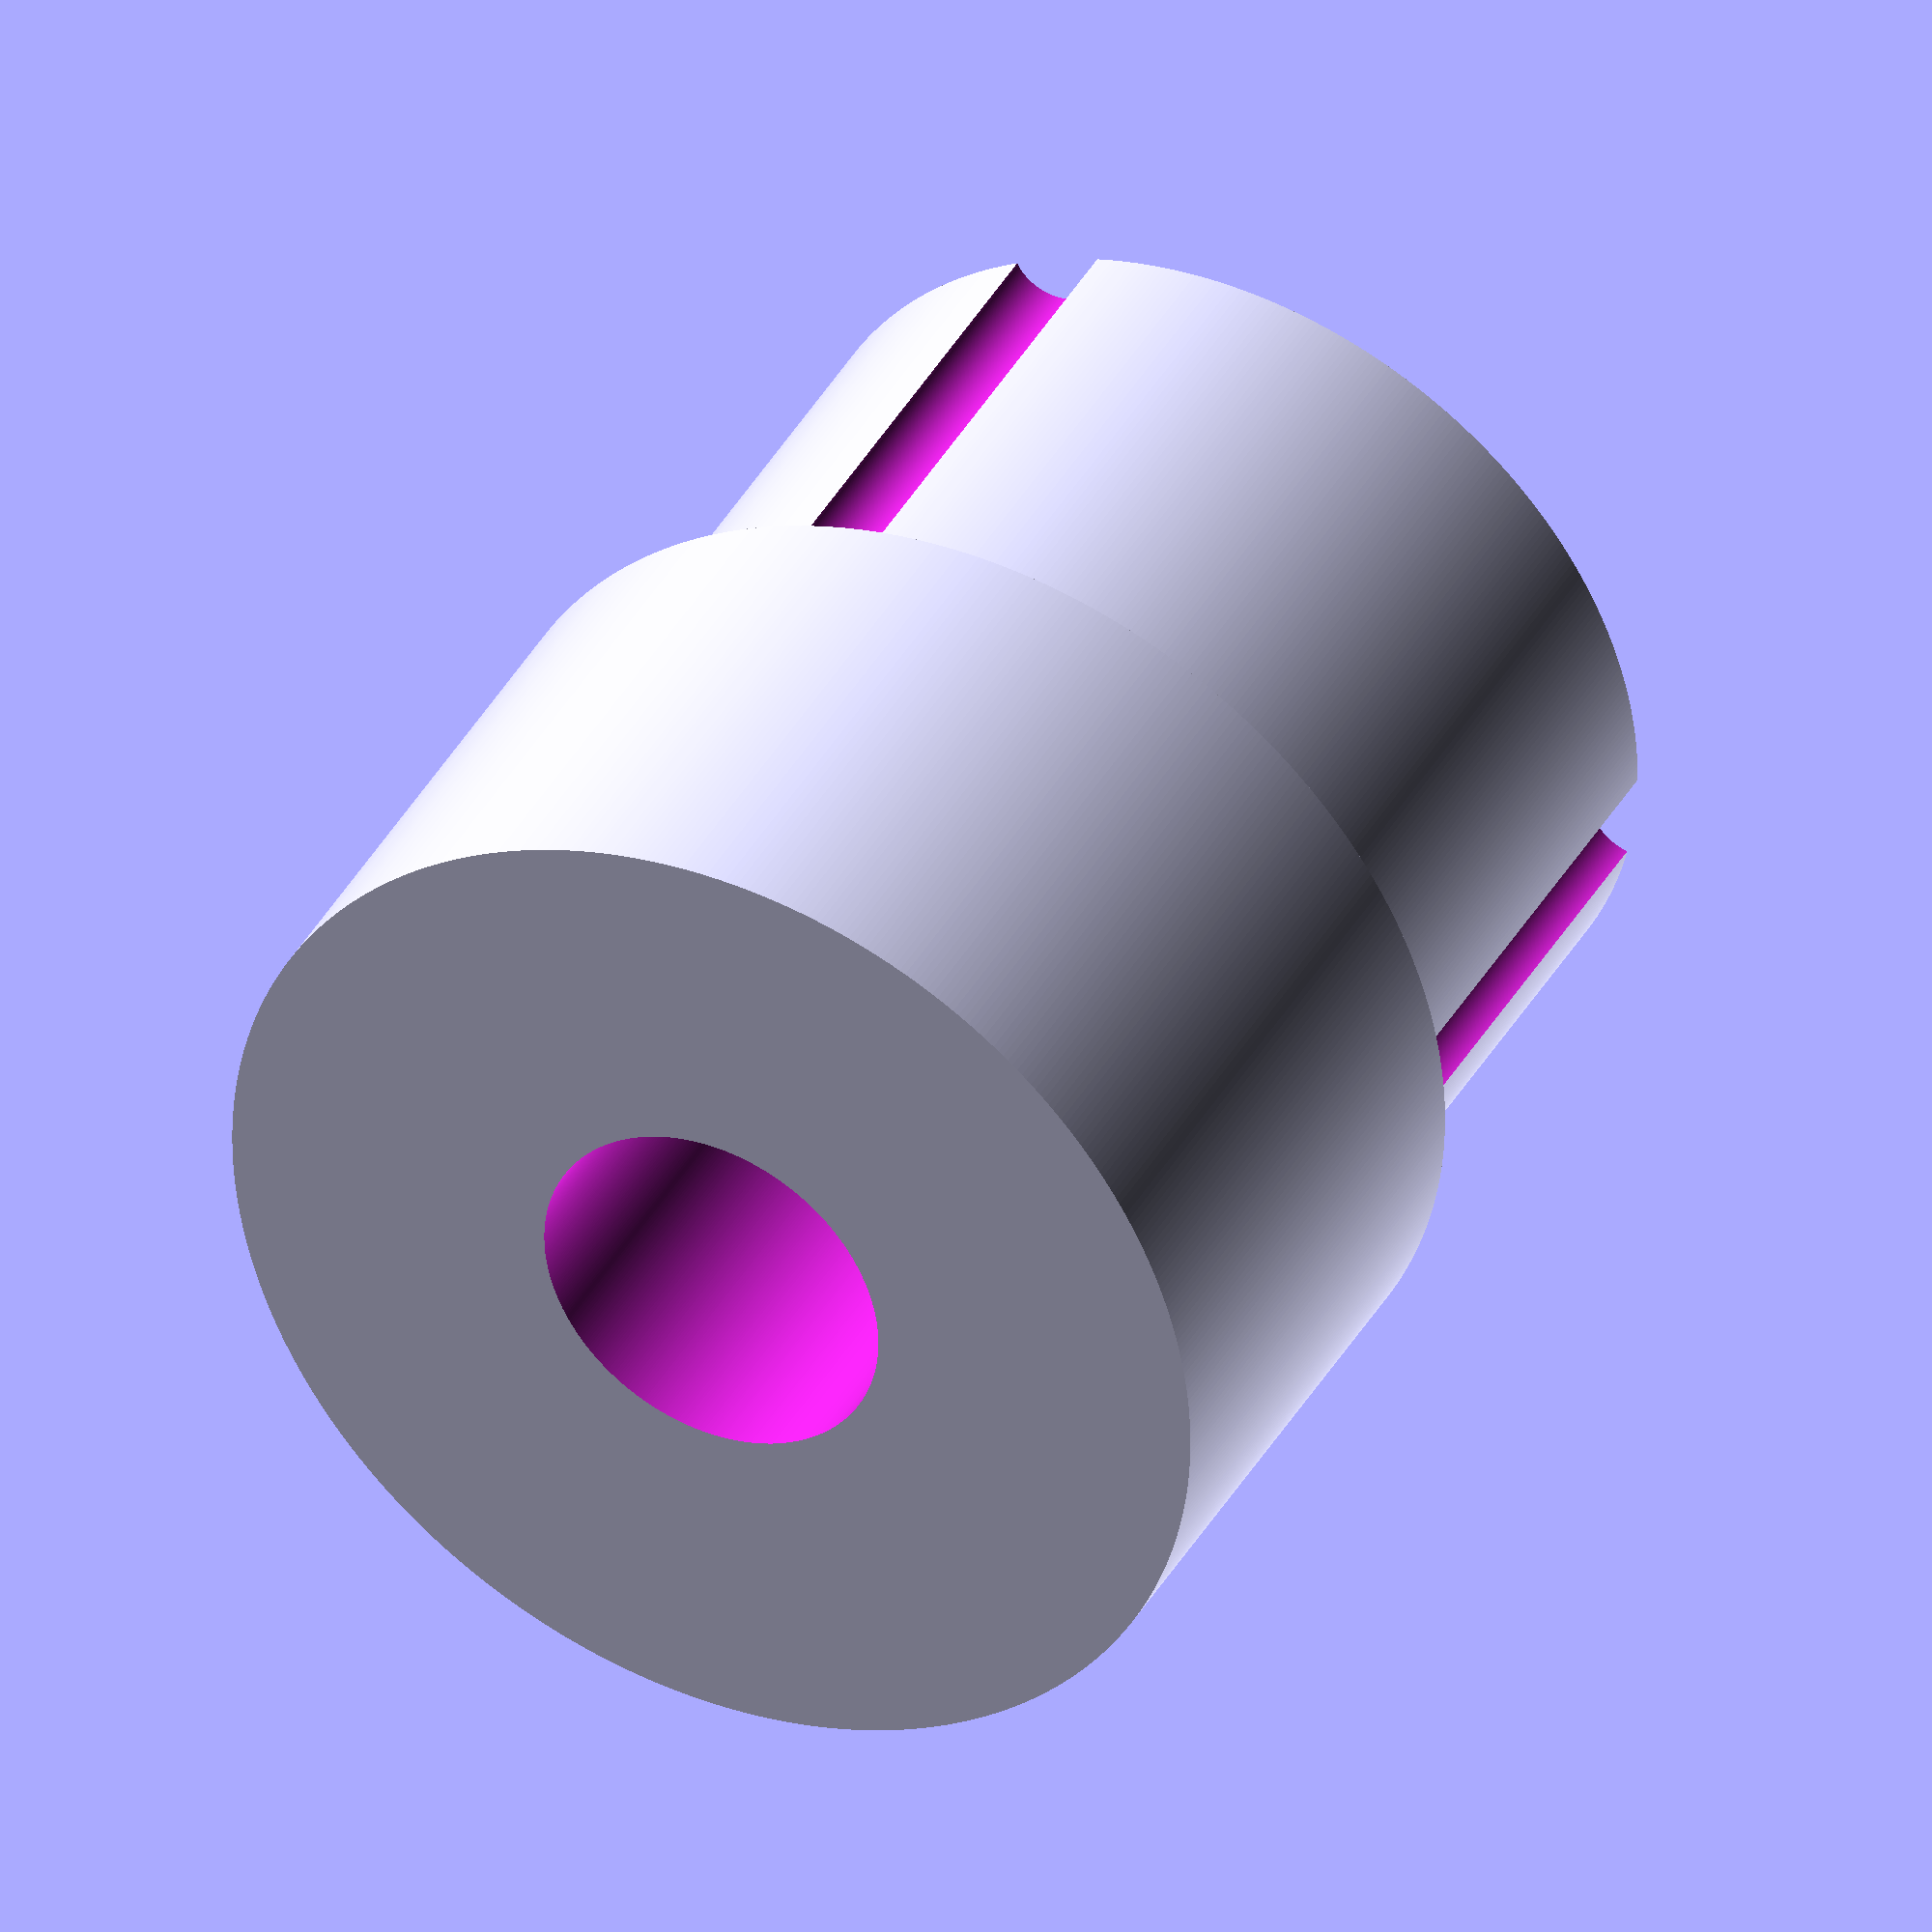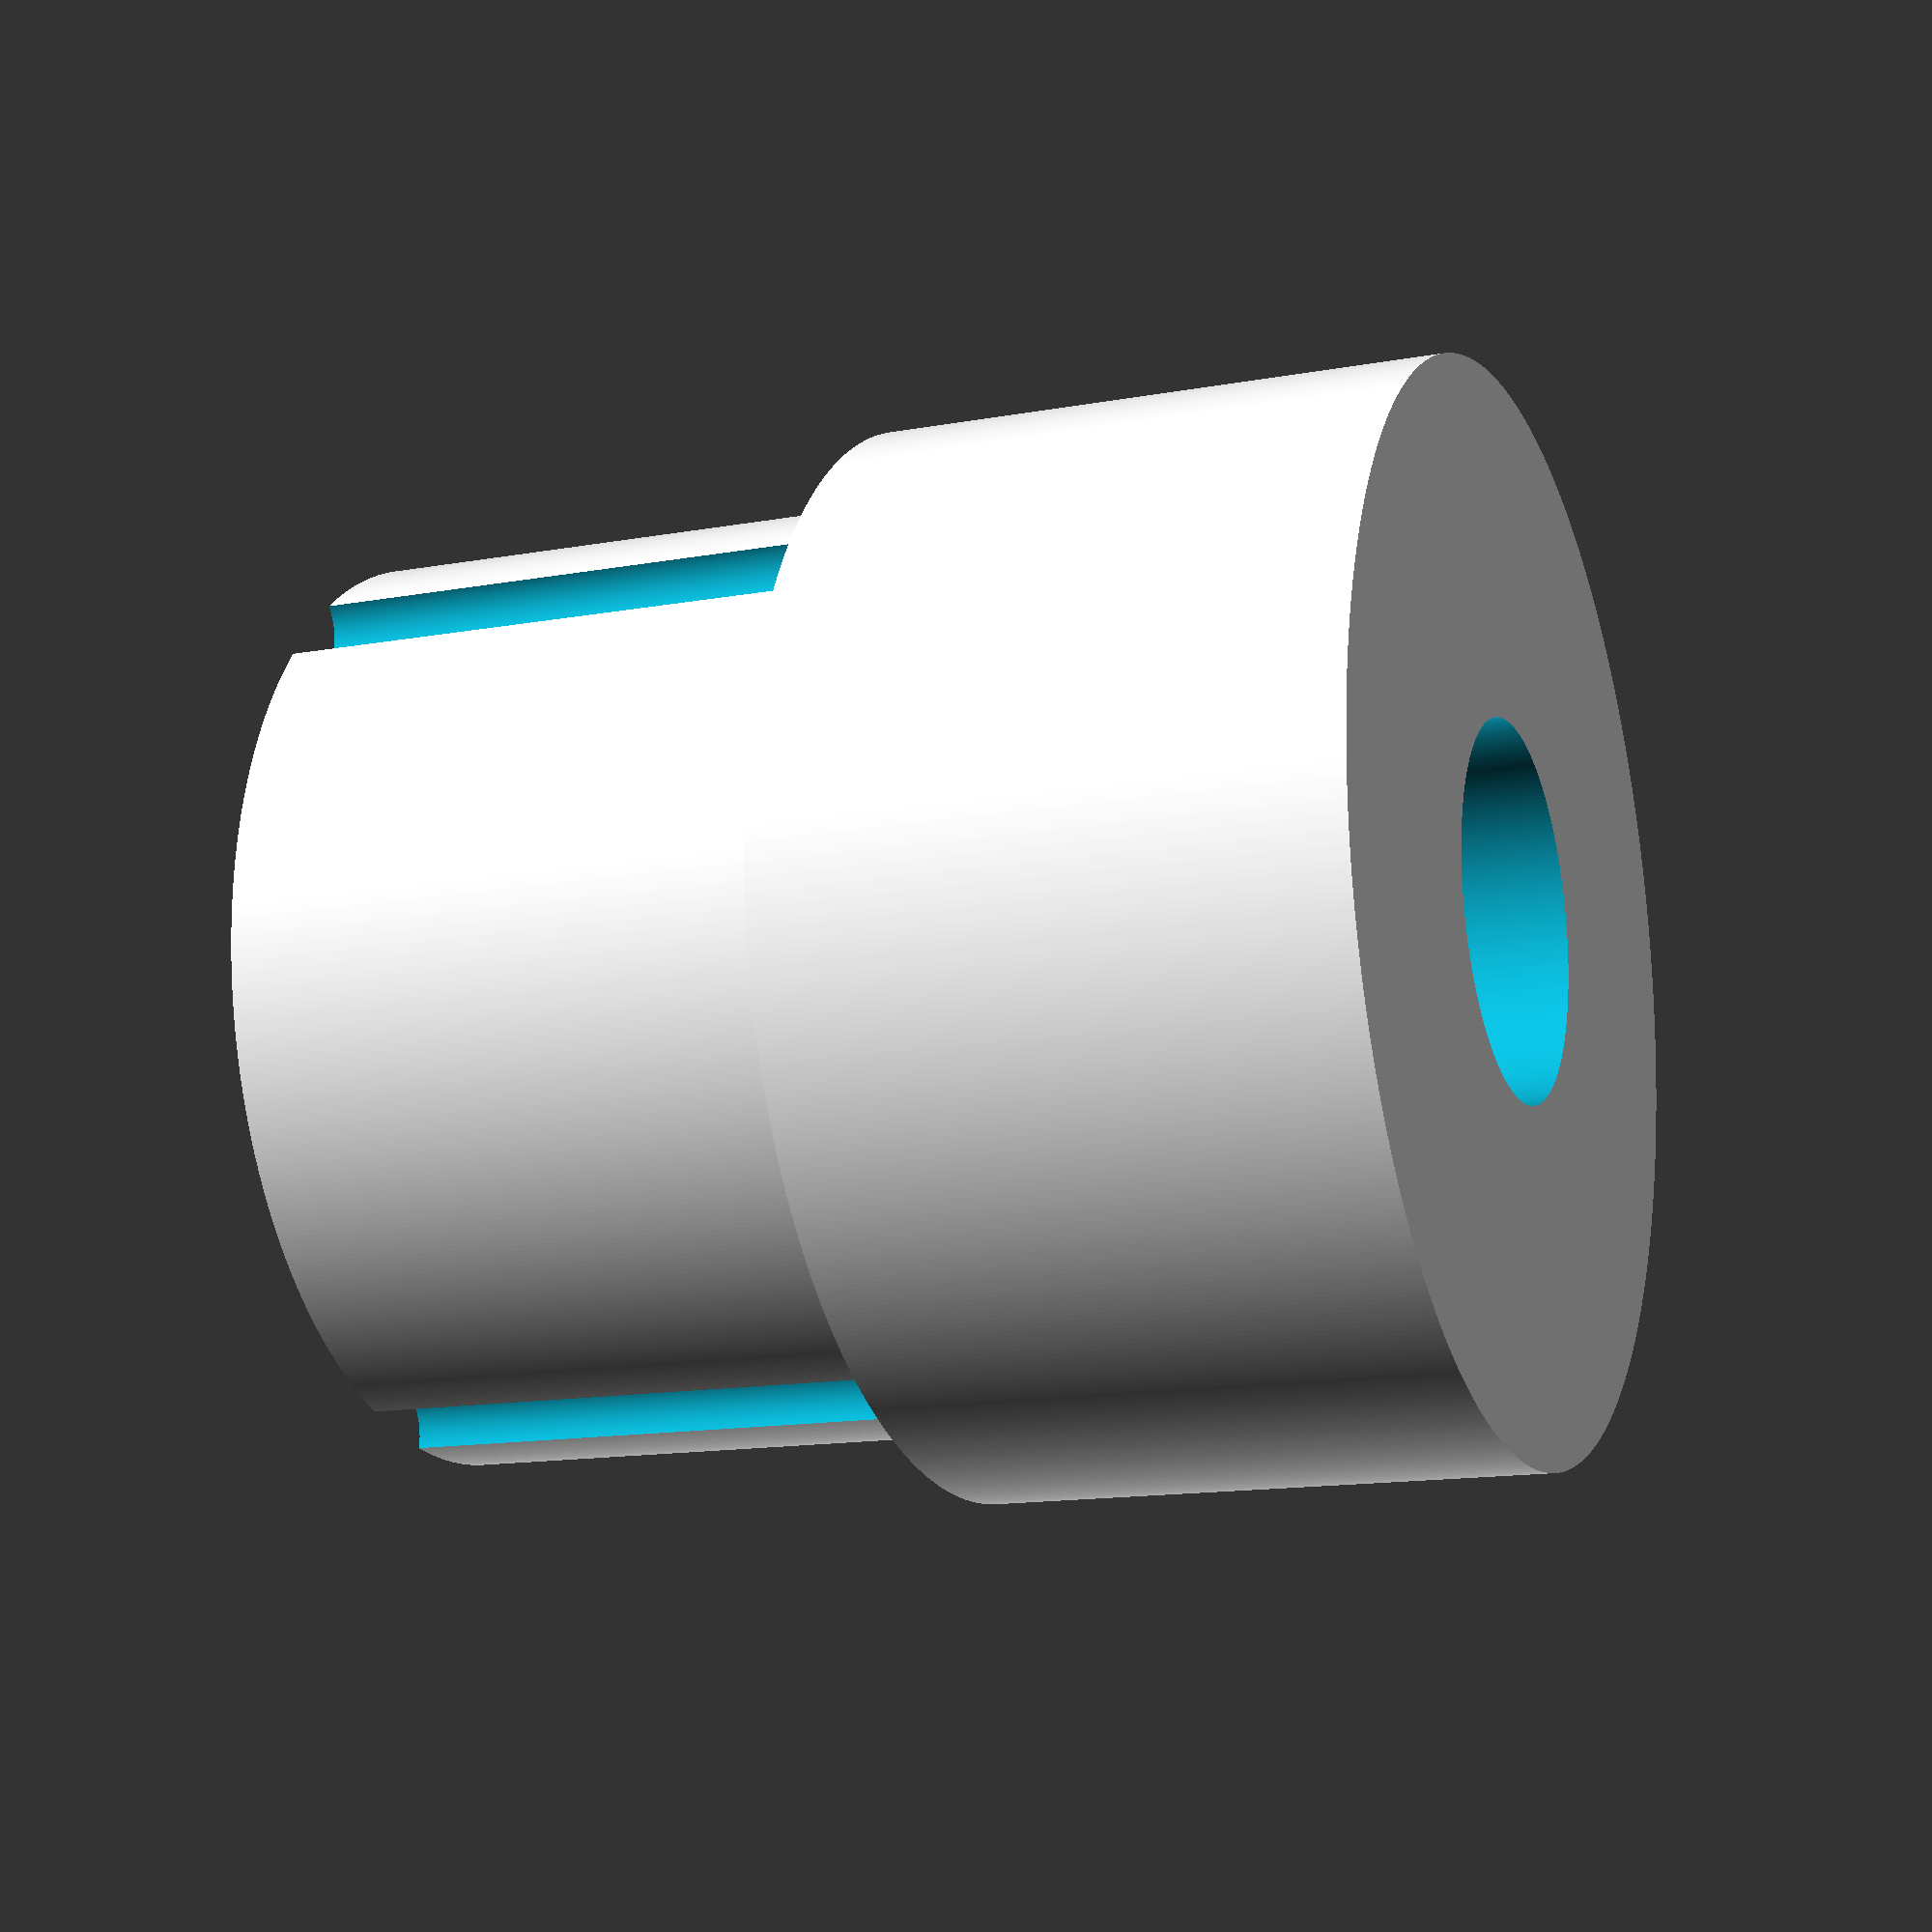
<openscad>

$fa = 2;
$fn = 500;

indented_diameter = 57.4;
indented_radius = indented_diameter / 2;
section_height = 35;
peg_radius = 3;
smooth_diameter = 65.95;
smooth_radius = smooth_diameter / 2;
shaft_hole_radius = 11.5;

difference() {

    union() {
        
        // Smooth piece
        cylinder(h = section_height, r = smooth_radius);
        
      
        translate([0, 0, section_height]) {   
            // Indented piece
            difference() {
                cylinder(h = section_height, r = indented_radius);
                for (i = [0, 120, 240]) {
                    x = indented_radius * cos(i);
                    y = indented_radius * sin(i);
                    
                    // -1 and +2 so we don't have z-fighting
                    translate([x, y, -1]) {
                        cylinder(h = section_height + 2, r = peg_radius);
                    }
                }
            }
        }

    }
       
    translate([0, 0, -0.5]) {
        cylinder(h=section_height * 2.1, r = shaft_hole_radius);
    }

}
</openscad>
<views>
elev=320.4 azim=53.2 roll=206.6 proj=o view=wireframe
elev=194.2 azim=16.2 roll=68.0 proj=p view=solid
</views>
